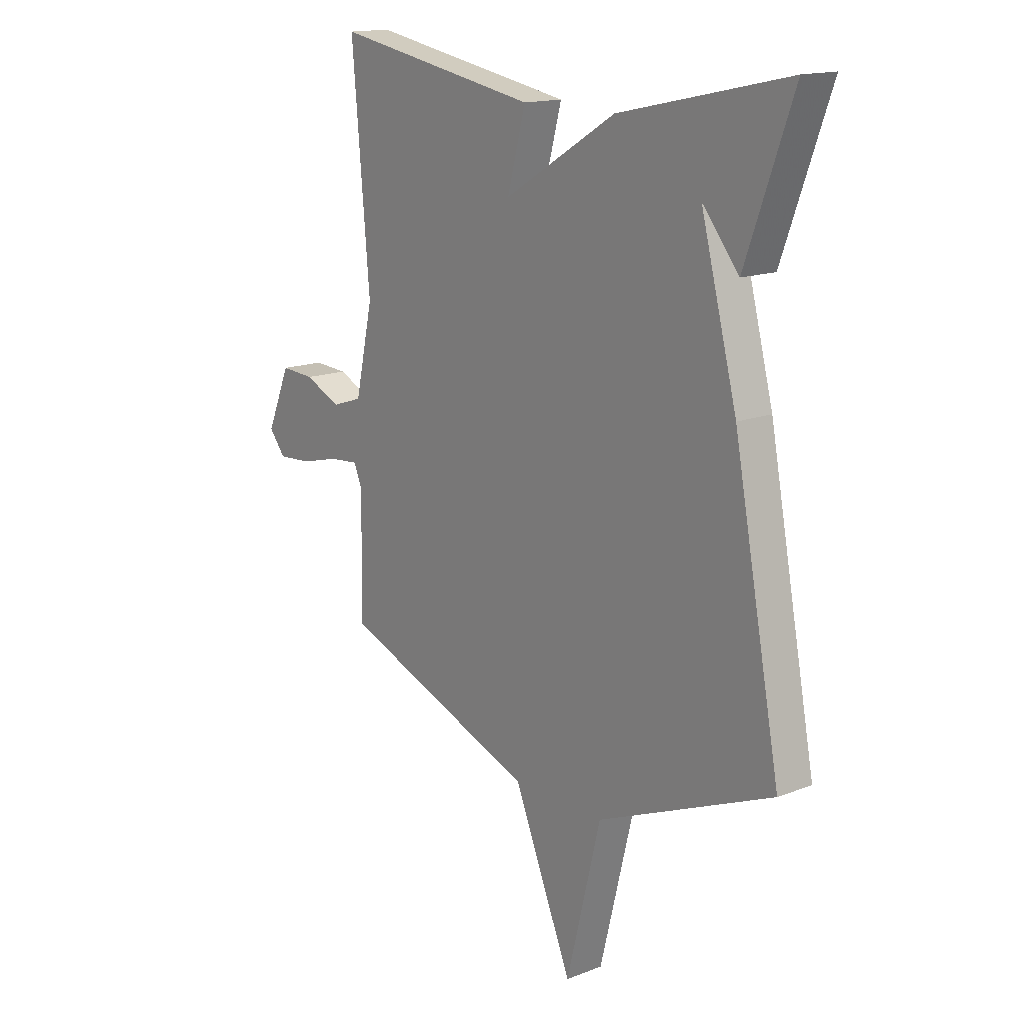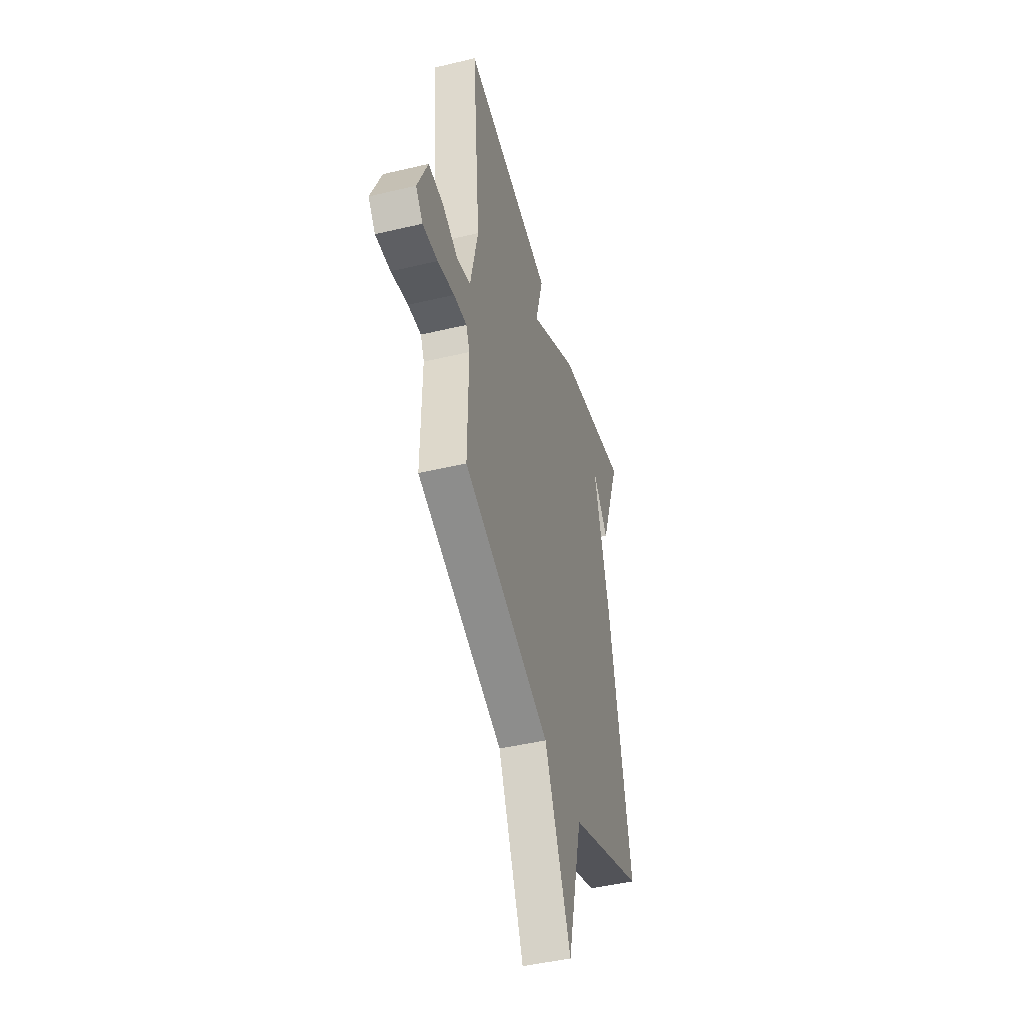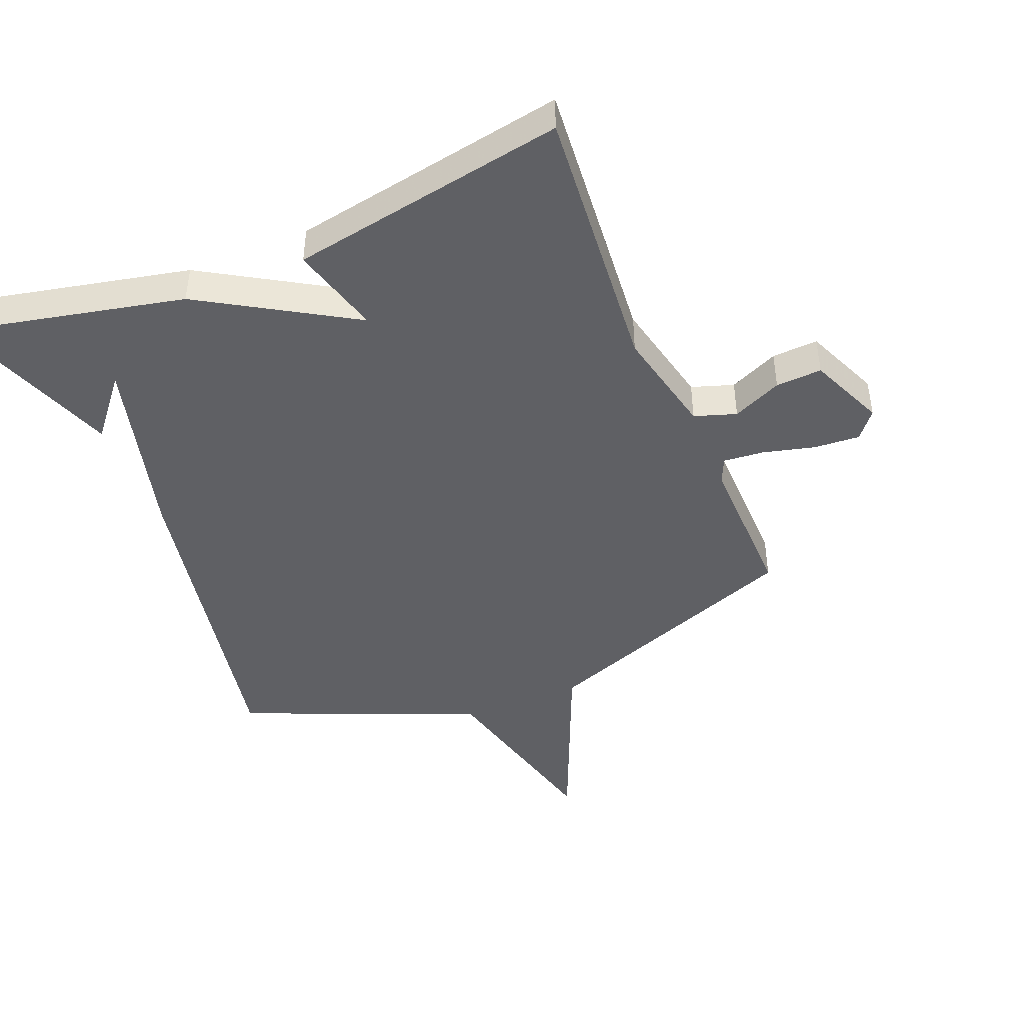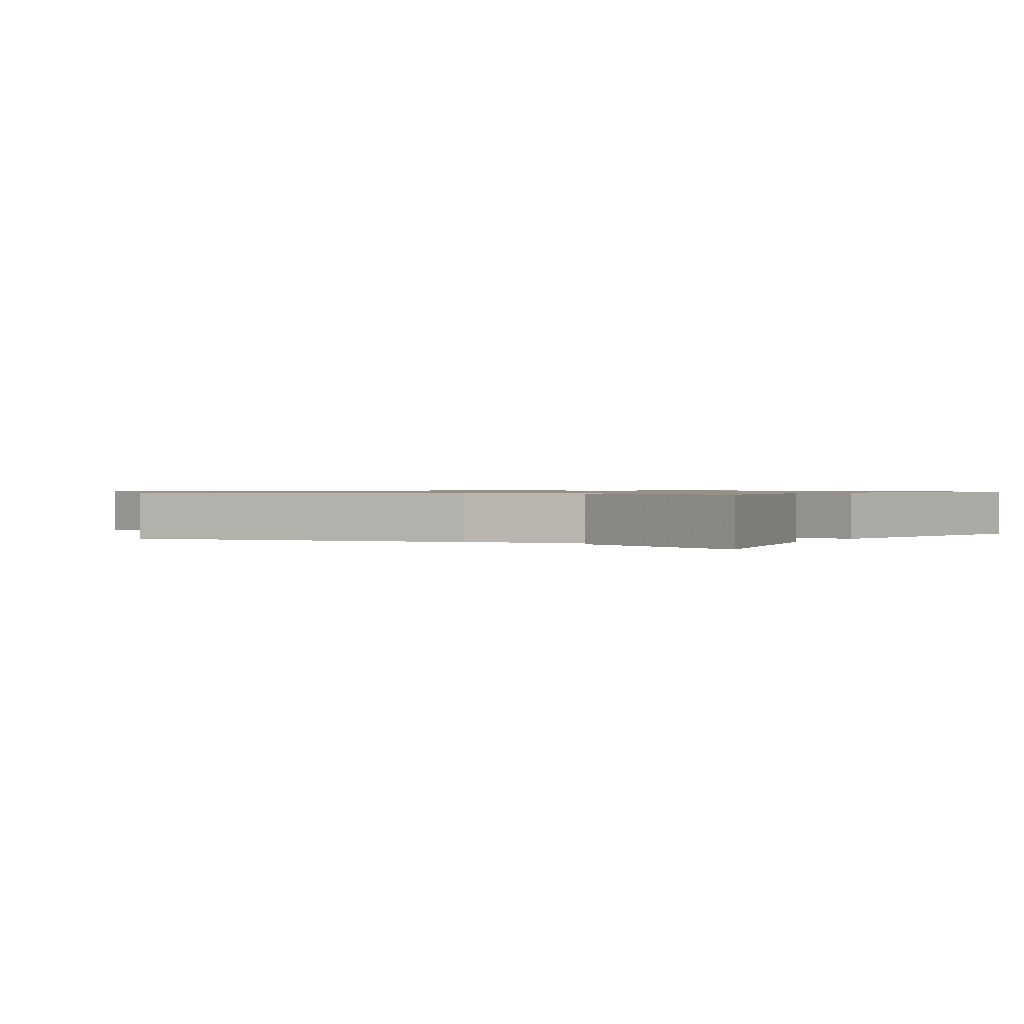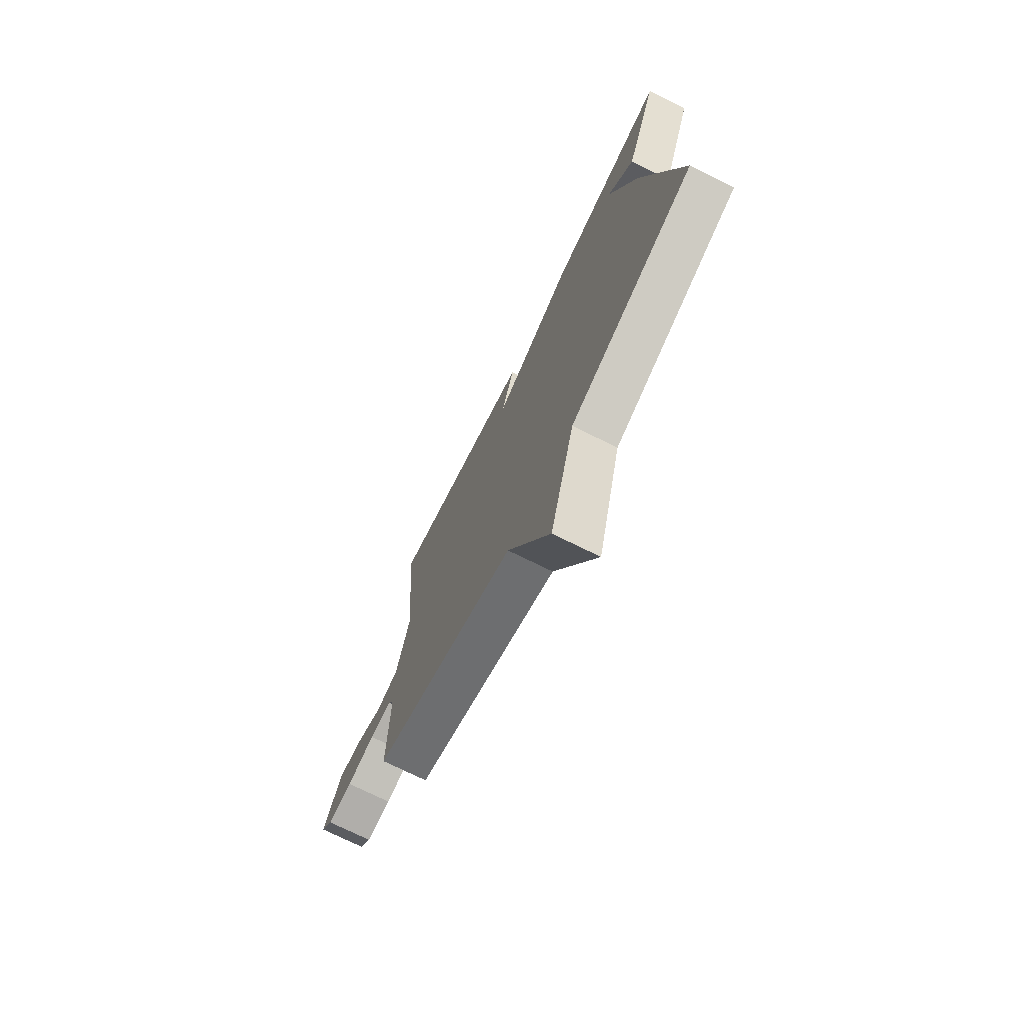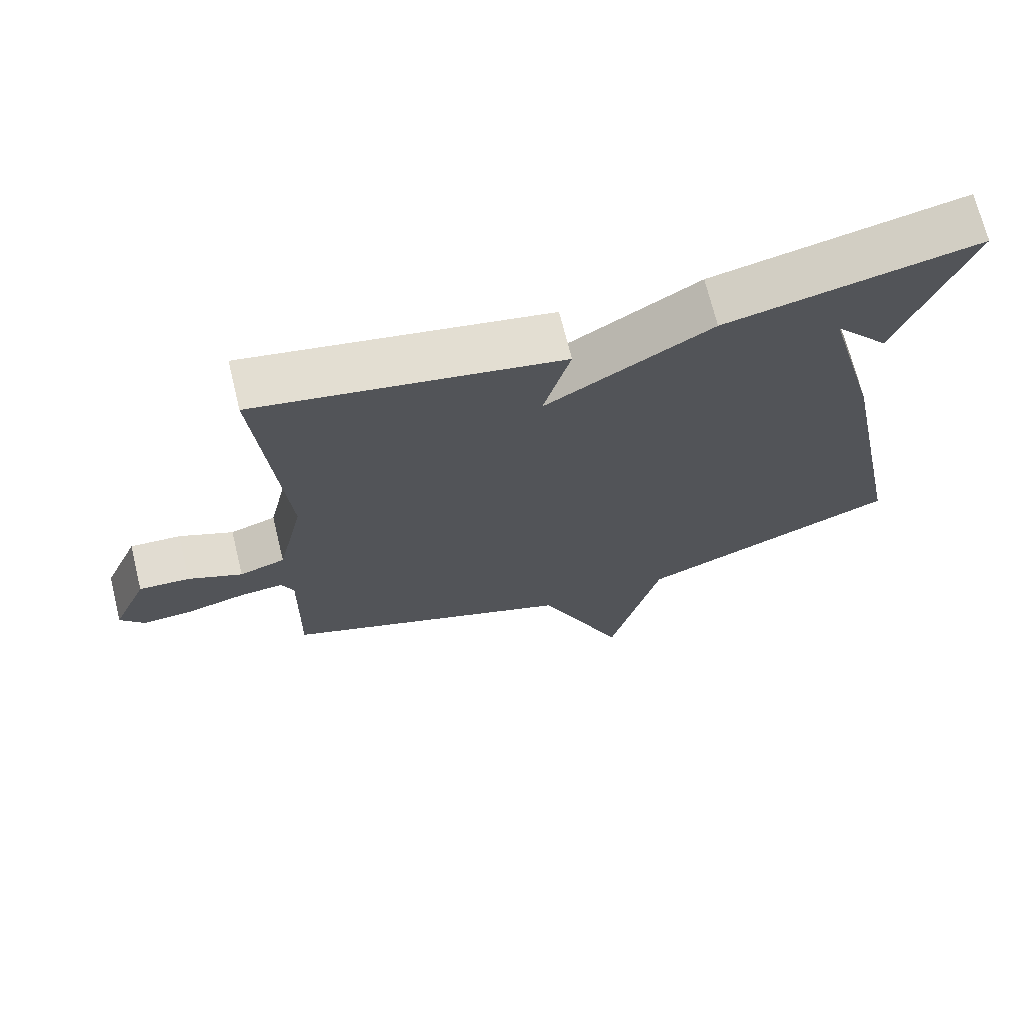
<metadata>
{"format":"obj","ext":"obj","renderer":"f3d","projection":"perspective","resolution":1024,"background":"white","views":[{"elev":15.5,"azim":-129.0,"up":"+Z"},{"elev":-45.5,"azim":105.4,"up":"+Z"},{"elev":-44.8,"azim":22.3,"up":"+Y"},{"elev":0.8,"azim":-58.2,"up":"+Y"},{"elev":-74.0,"azim":-116.3,"up":"+Z"},{"elev":70.4,"azim":166.2,"up":"+Z"}]}
</metadata>
<code>
v -0.5 0.07 0.5
v -0.139 0.07 0.421
v 0.1 0.07 0.277
v 0.061 0.07 0.421
v 0.5 0.07 0.5
v 0.462 0.07 0.067
v 0.5 0.07 -0.104
v 0.566 0.07 -0.126
v 0.644 0.07 -0.091
v 0.717 0.07 -0.087
v 0.768 0.07 -0.206
v 0.733 0.07 -0.249
v 0.66 0.07 -0.244
v 0.578 0.07 -0.223
v 0.514 0.07 -0.217
v 0.496 0.07 -0.258
v 0.5 0.07 -0.5
v 0.076 0.07 -0.658
v -0.05 0.07 -0.956
v -0.124 0.07 -0.658
v -0.5 0.07 -0.5
v -0.399 0.07 0.022
v -0.321 0.07 0.316
v -0.399 0.07 0.222
v -0.5 0 0.5
v -0.139 0 0.421
v 0.1 0 0.277
v 0.061 0 0.421
v 0.5 0 0.5
v 0.462 0 0.067
v 0.5 0 -0.104
v 0.566 0 -0.126
v 0.644 0 -0.091
v 0.717 0 -0.087
v 0.768 0 -0.206
v 0.733 0 -0.249
v 0.66 0 -0.244
v 0.578 0 -0.223
v 0.514 0 -0.217
v 0.496 0 -0.258
v 0.5 0 -0.5
v 0.076 0 -0.658
v -0.05 0 -0.956
v -0.124 0 -0.658
v -0.5 0 -0.5
v -0.399 0 0.022
v -0.321 0 0.316
v -0.399 0 0.222
f 23 24 1
f 20 21 22 23
f 18 19 20 23
f 16 17 18 23
f 1 2 3
f 23 1 3
f 16 23 3
f 15 16 3
f 14 15 3 4
f 12 13 14
f 11 12 14
f 10 11 14
f 9 10 14
f 8 9 14
f 7 8 14
f 7 14 4
f 6 7 4
f 4 5 6
f 25 48 47
f 47 46 45 44
f 47 44 43 42
f 47 42 41 40
f 27 26 25
f 27 25 47
f 27 47 40
f 27 40 39
f 28 27 39 38
f 38 37 36
f 38 36 35
f 38 35 34
f 38 34 33
f 38 33 32
f 38 32 31
f 28 38 31
f 28 31 30
f 30 29 28
f 1 25 26 2
f 2 26 27 3
f 3 27 28 4
f 4 28 29 5
f 5 29 30 6
f 6 30 31 7
f 7 31 32 8
f 8 32 33 9
f 9 33 34 10
f 10 34 35 11
f 11 35 36 12
f 12 36 37 13
f 13 37 38 14
f 14 38 39 15
f 15 39 40 16
f 16 40 41 17
f 17 41 42 18
f 18 42 43 19
f 19 43 44 20
f 20 44 45 21
f 21 45 46 22
f 22 46 47 23
f 23 47 48 24
f 24 48 25 1

</code>
